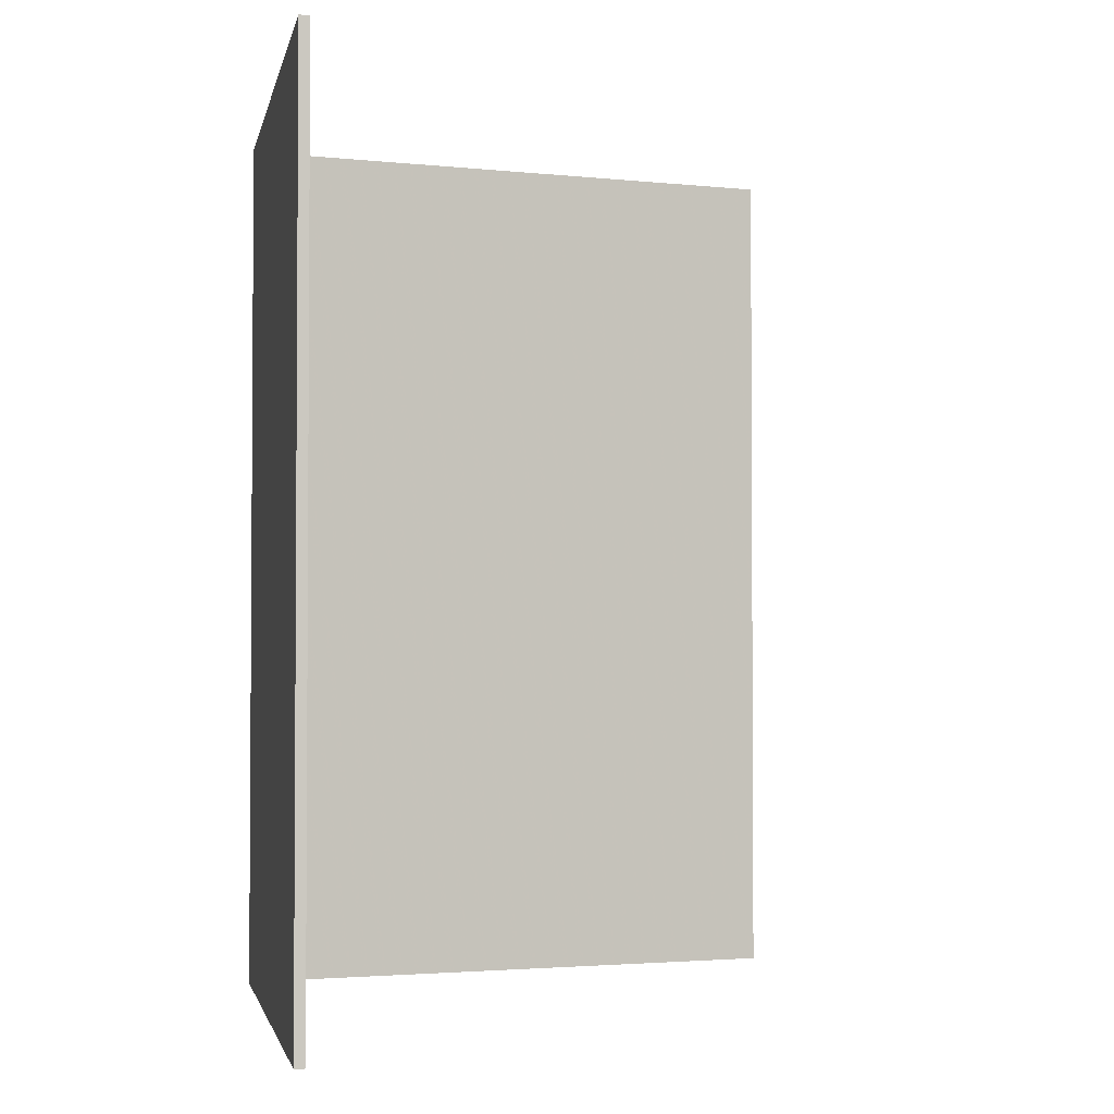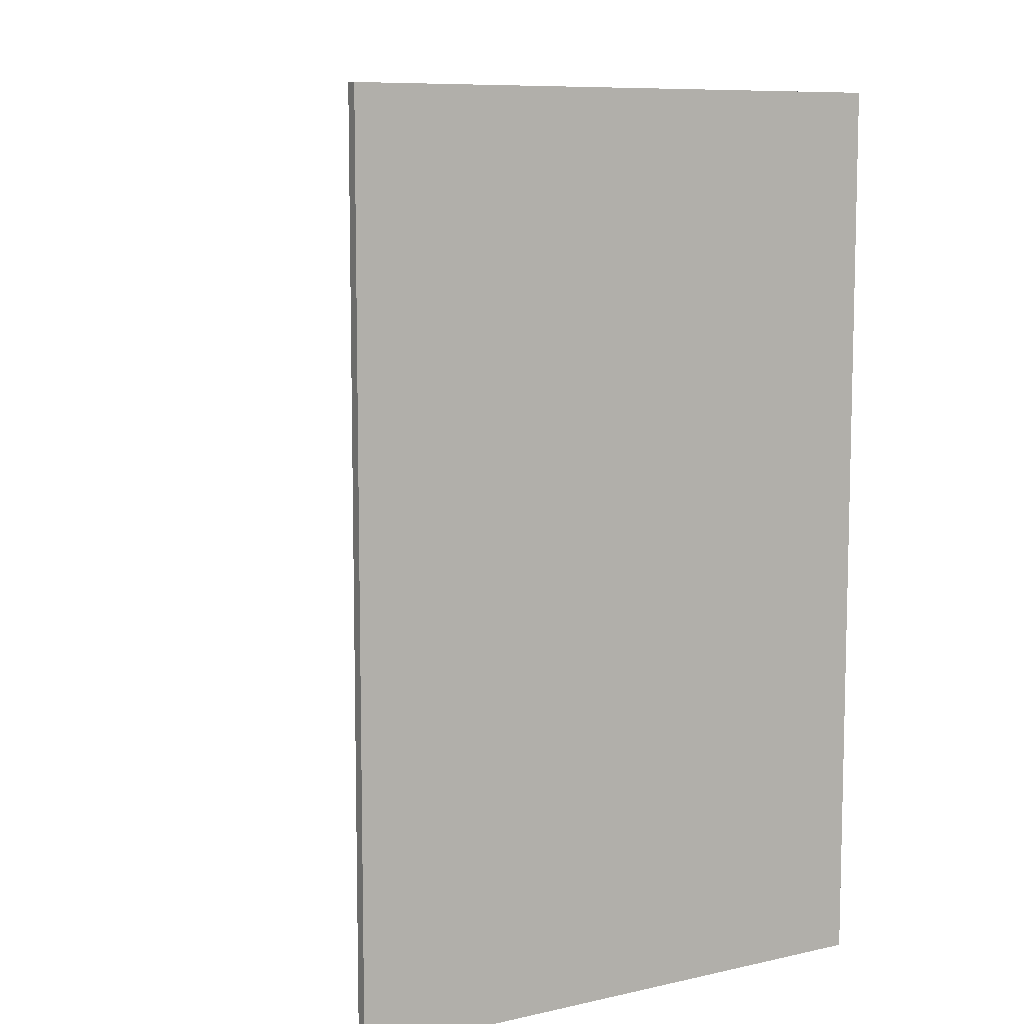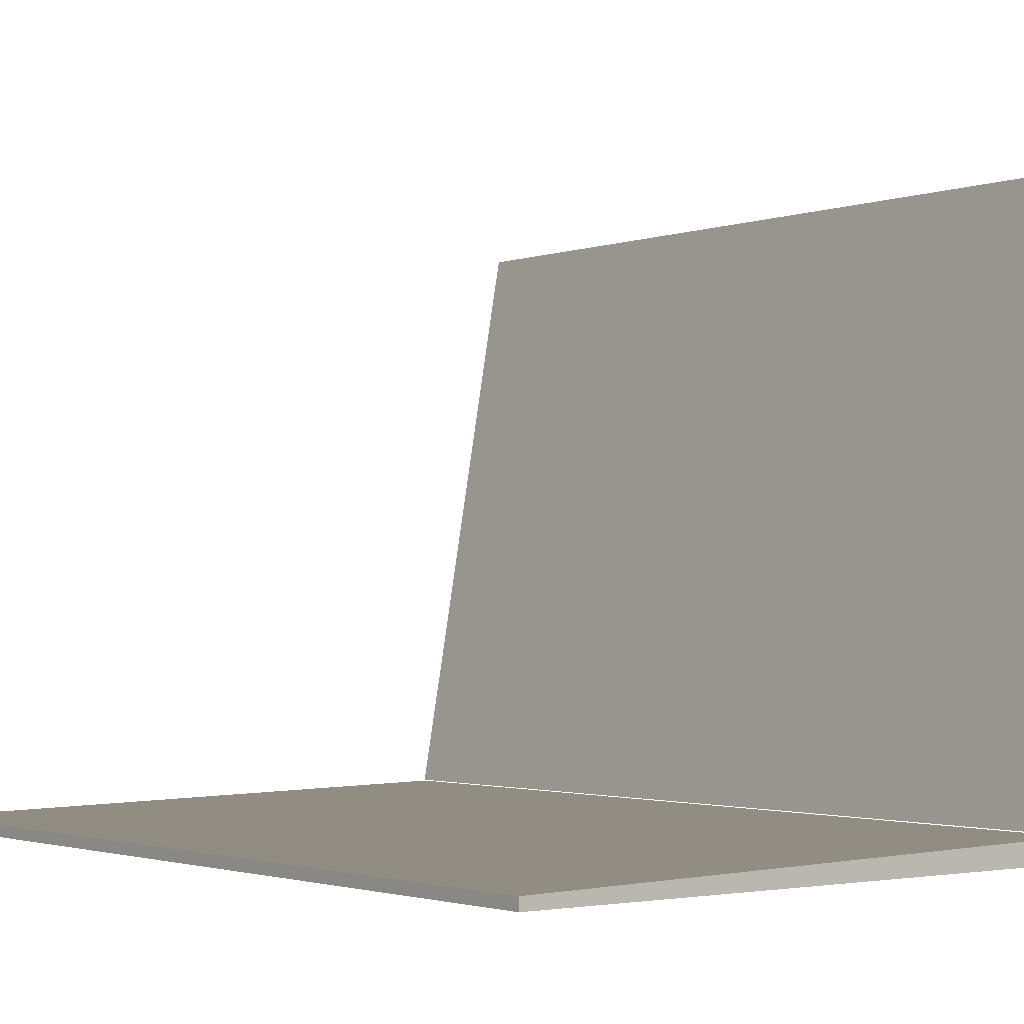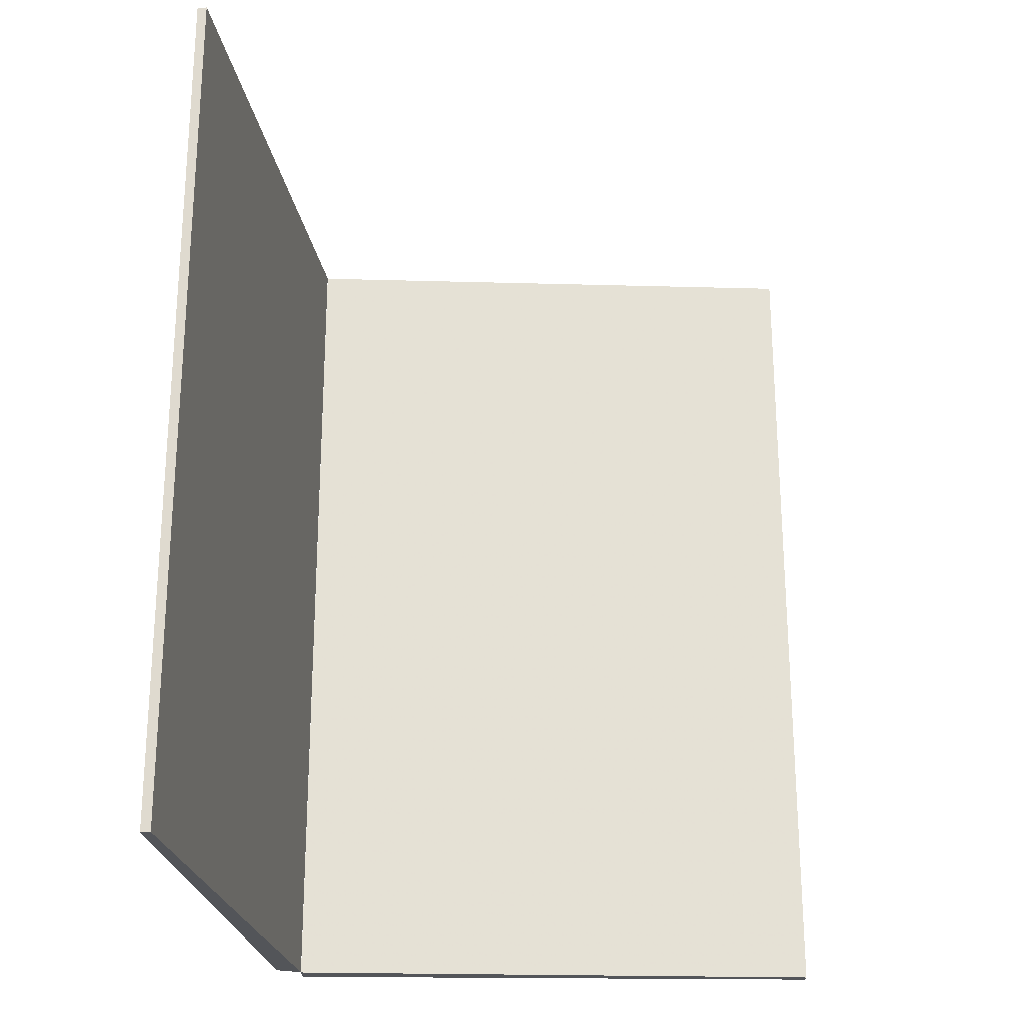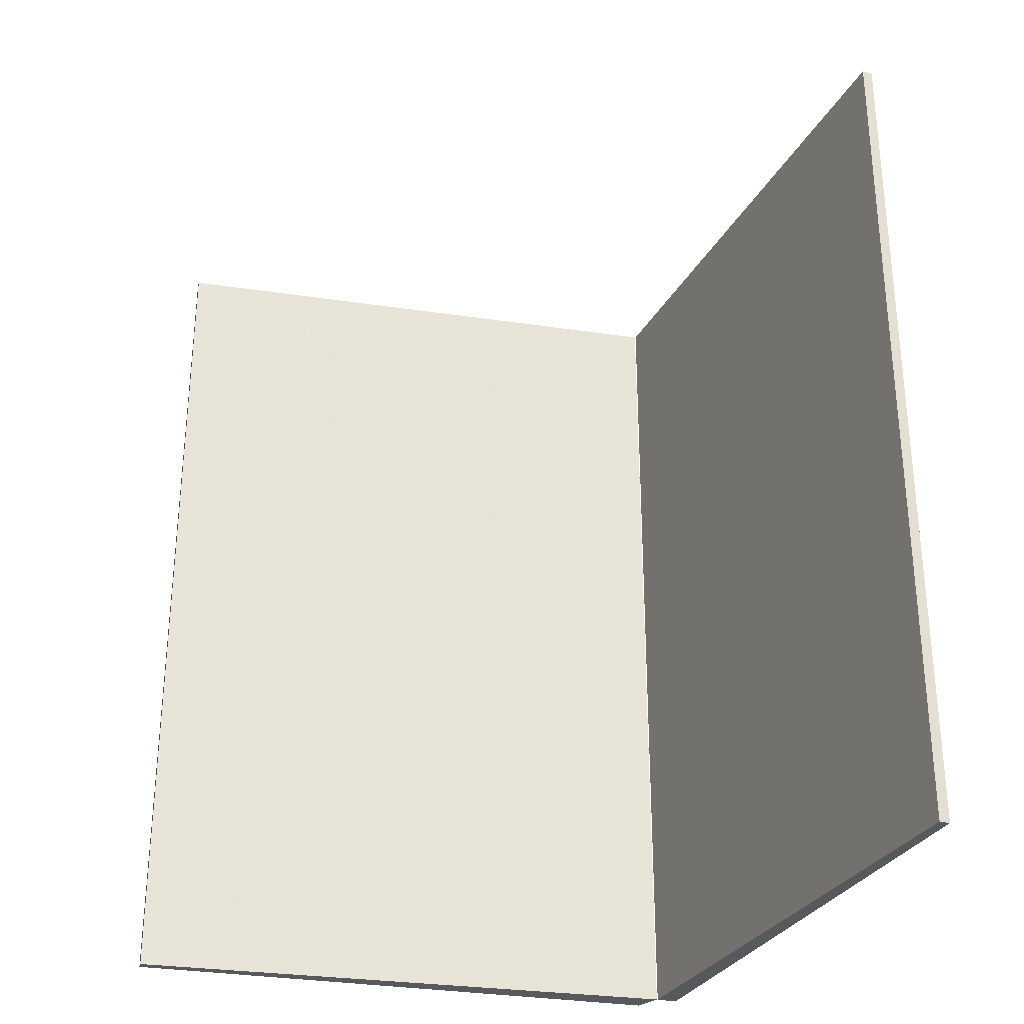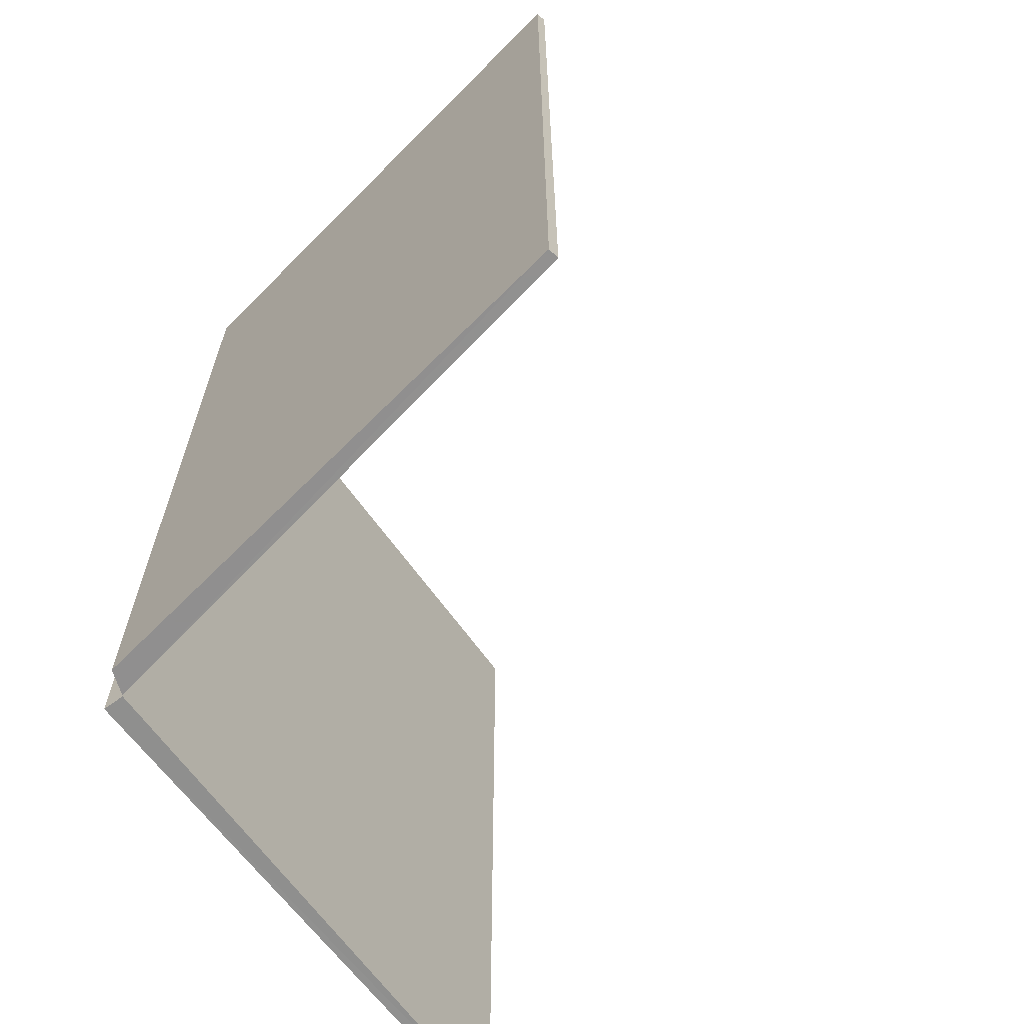
<metadata>
{"format":"obj","ext":"obj","renderer":"f3d","projection":"perspective","resolution":1024,"background":"white","views":[{"elev":-2.5,"azim":160.3,"up":"+Z"},{"elev":8.8,"azim":-31.4,"up":"+Z"},{"elev":-1.9,"azim":-37.9,"up":"+Y"},{"elev":-24.1,"azim":178.5,"up":"+Z"},{"elev":-30.0,"azim":-112.5,"up":"+Z"},{"elev":-65.1,"azim":126.7,"up":"+Z"}]}
</metadata>
<code>
v  1.031e+06 42.81 -3.093e+04
v  1.031e+06 42.81 -3.098e+04
v  1.031e+06 10.08 -3.098e+04
v  1.031e+06 10.08 -3.093e+04
v  1.031e+06 42.69 -3.093e+04
v  1.031e+06 10.65 -3.093e+04
v  1.031e+06 10.65 -3.098e+04
v  1.031e+06 42.69 -3.098e+04
v  1.031e+06 8.758 -3.093e+04
v  1.031e+06 8.758 -3.098e+04
v  1.031e+06 8.758 -3.098e+04
v  1.031e+06 8.758 -3.093e+04
v  1.031e+06 9.398 -3.093e+04
v  1.031e+06 10.03 -3.093e+04
v  1.031e+06 10.03 -3.098e+04
v  1.031e+06 9.398 -3.098e+04
g Box1633
f 1 2 3
f 3 4 1
f 5 6 7
f 7 8 5
f 1 4 6
f 6 5 1
f 4 3 7
f 7 6 4
f 3 2 8
f 8 7 3
f 2 1 5
f 5 8 2
f 9 10 11
f 11 12 9
f 13 14 15
f 15 16 13
f 9 12 14
f 14 13 9
f 12 11 15
f 15 14 12
f 11 10 16
f 16 15 11
f 10 9 13
f 13 16 10

</code>
